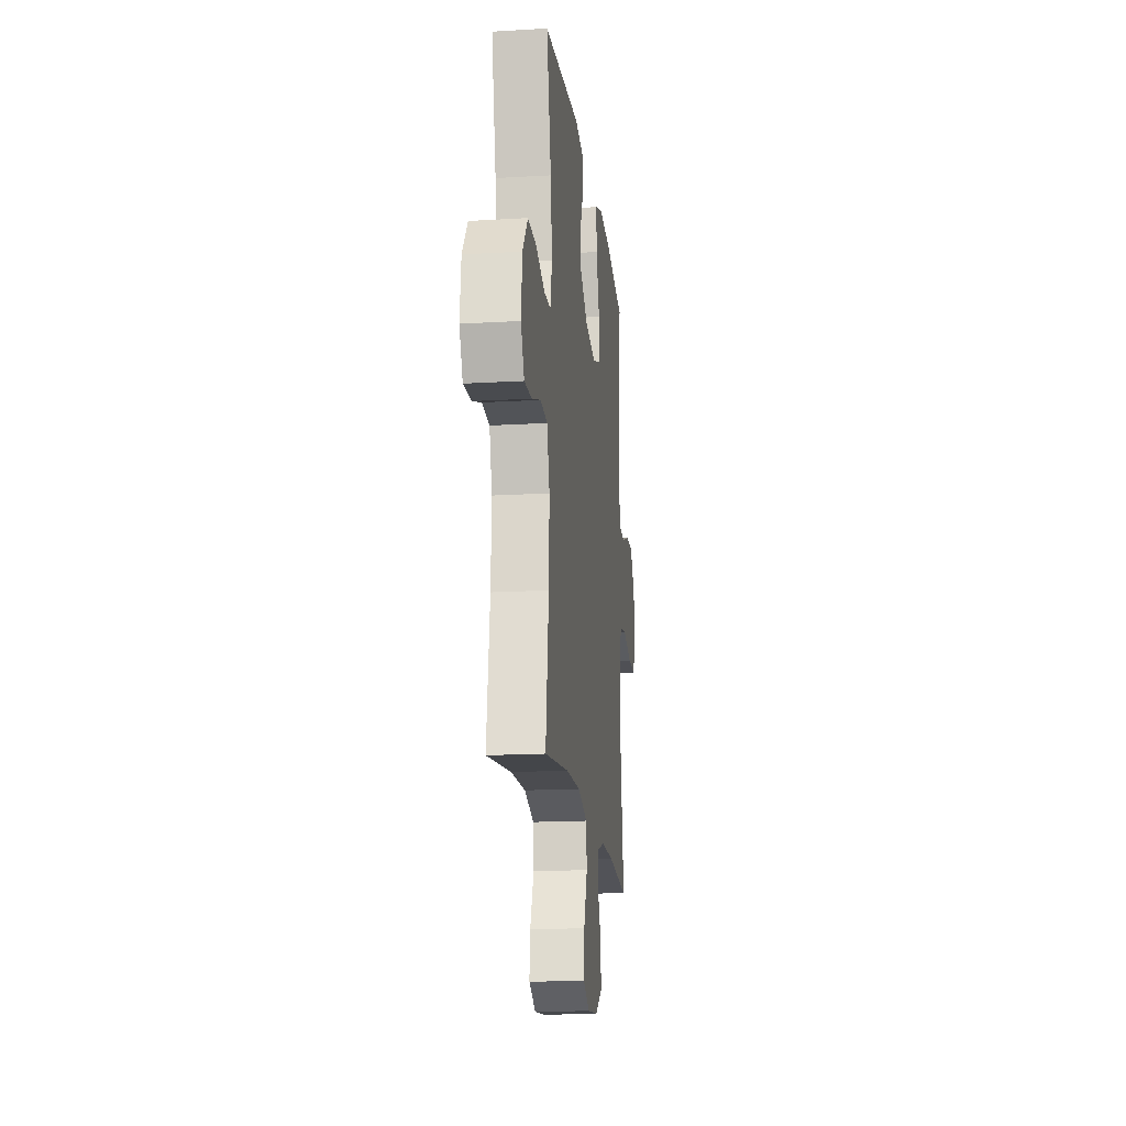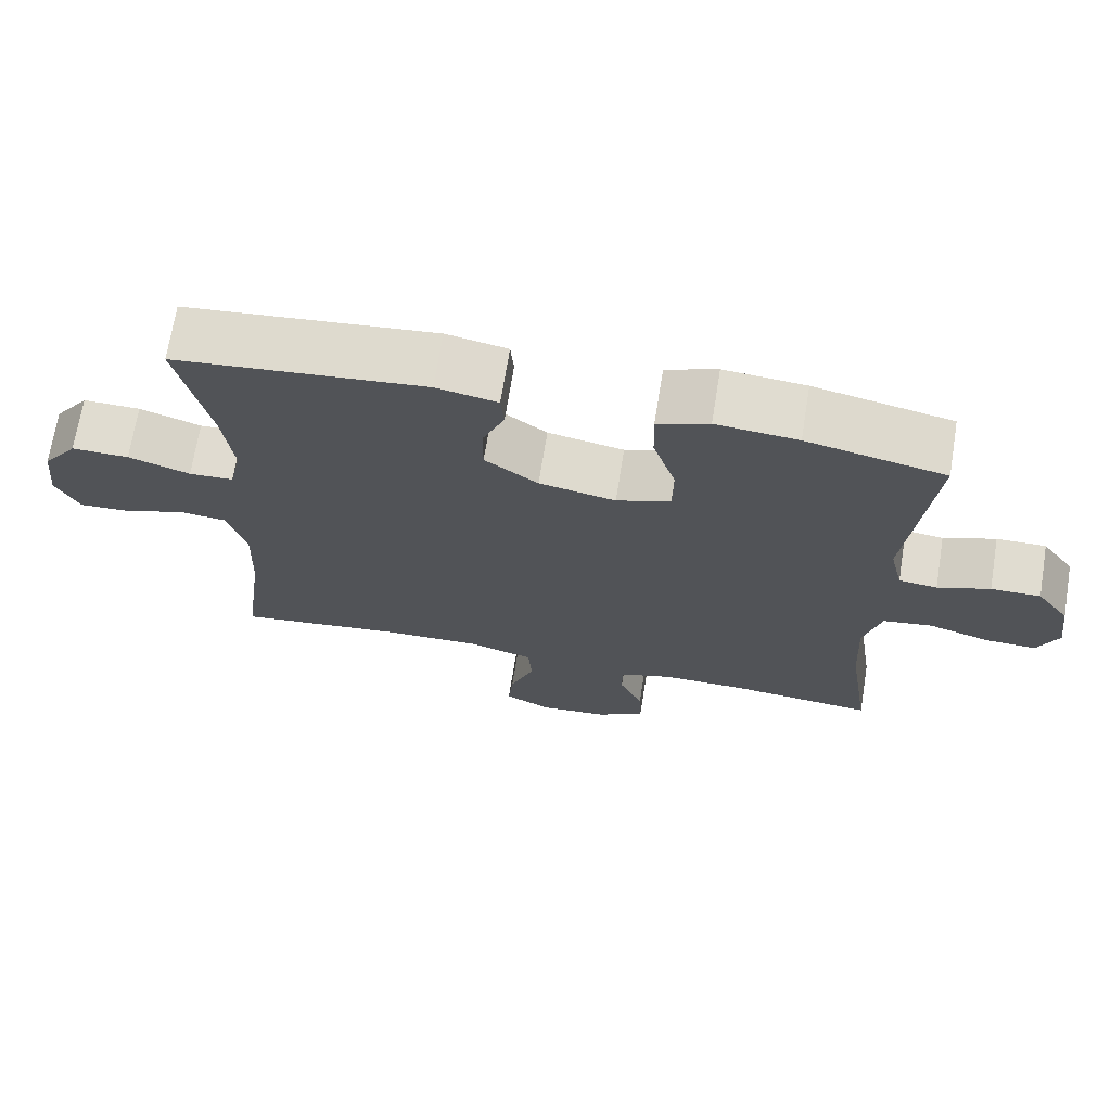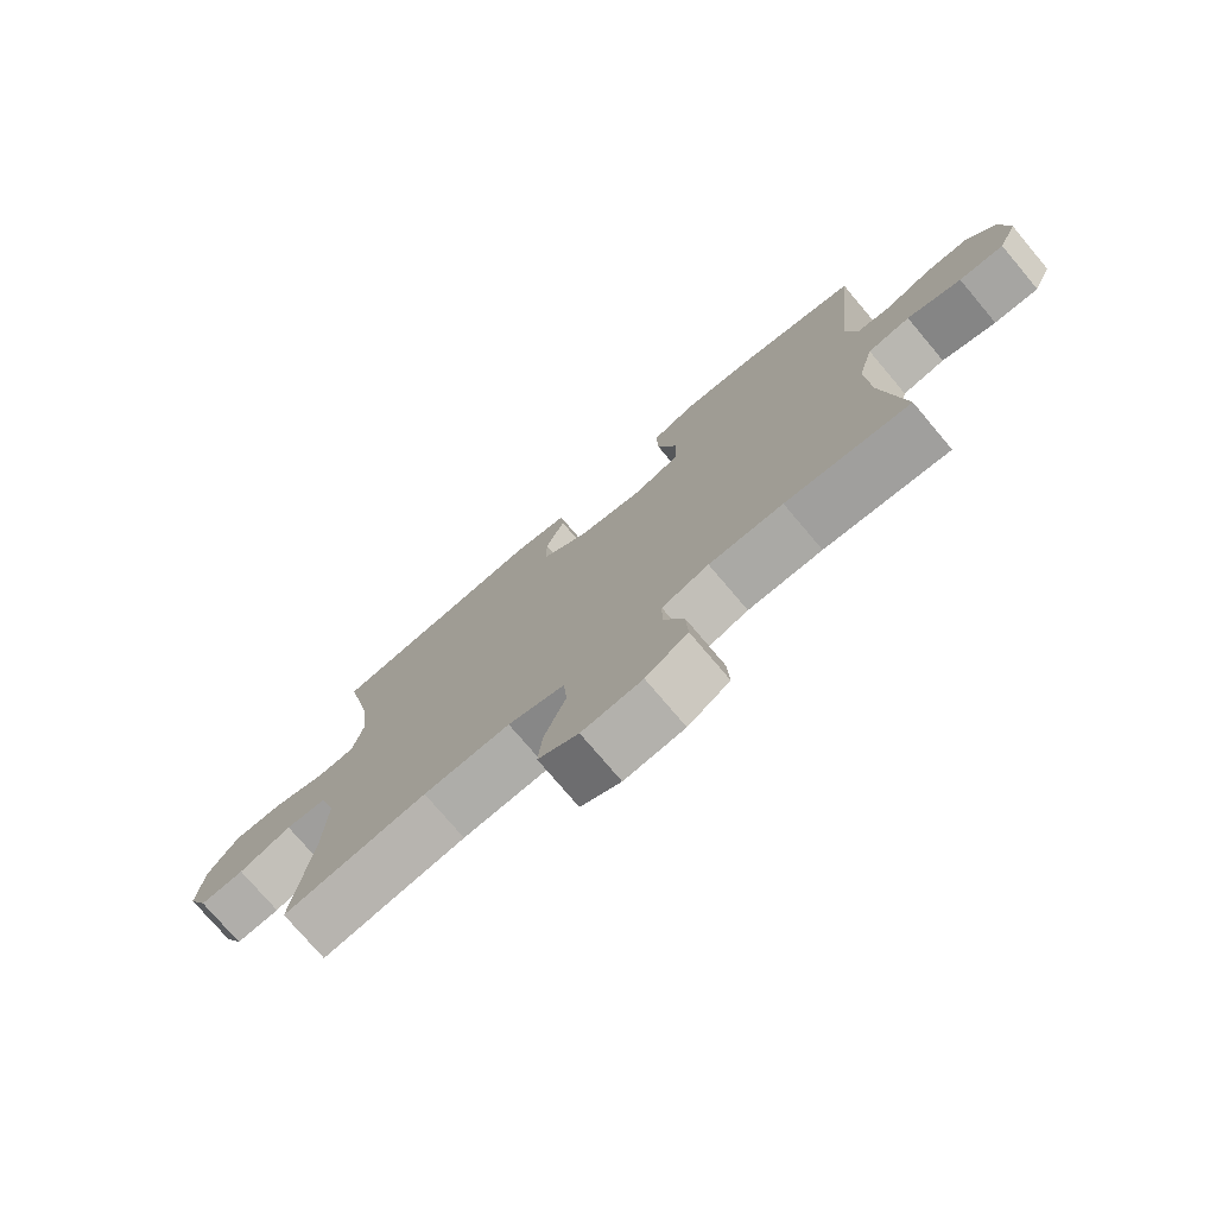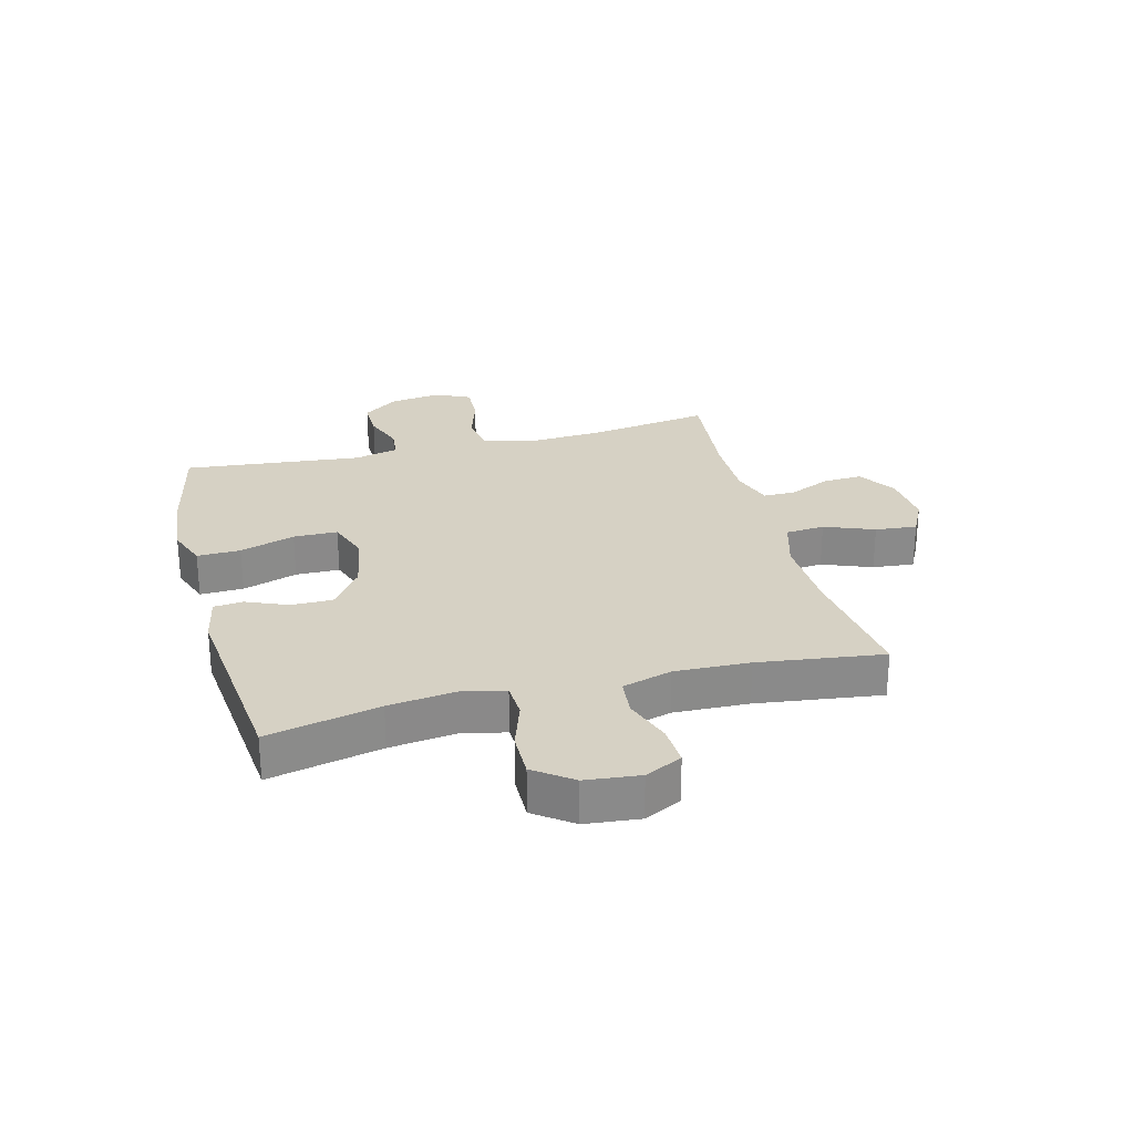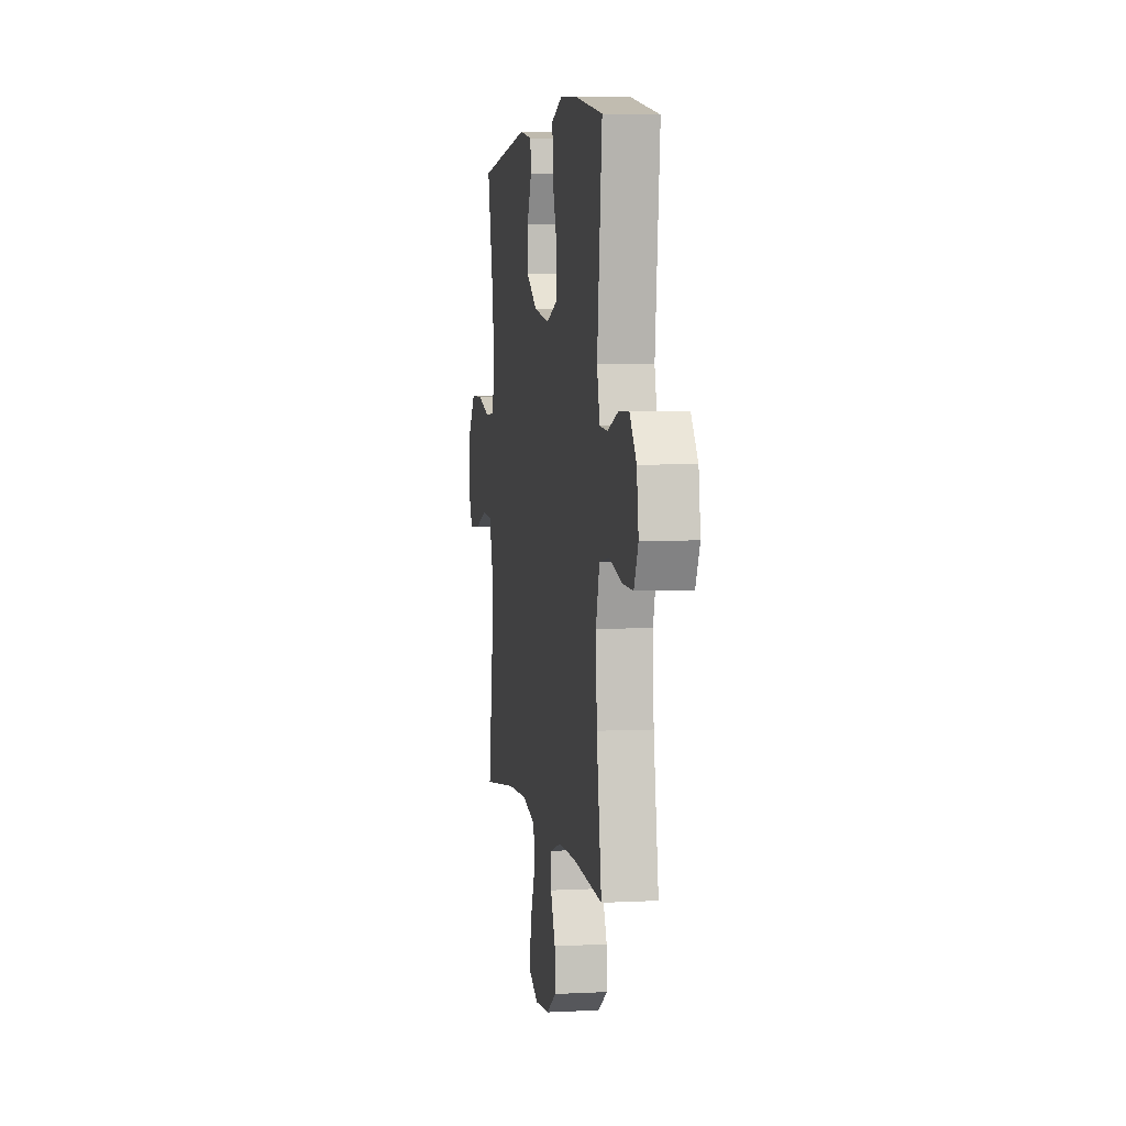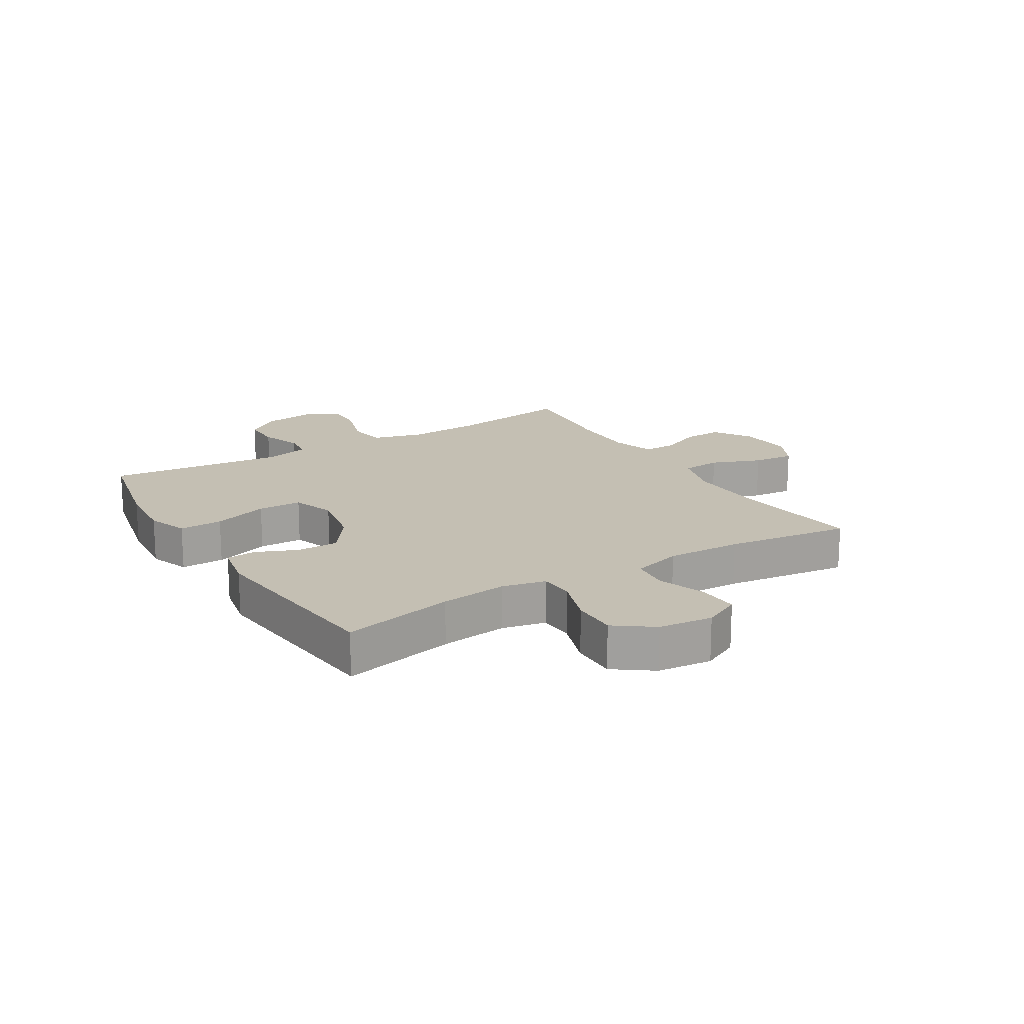
<metadata>
{"format":"obj","ext":"obj","renderer":"f3d","projection":"perspective","resolution":1024,"background":"white","views":[{"elev":-17.1,"azim":96.8,"up":"+Z"},{"elev":69.6,"azim":-170.8,"up":"+Z"},{"elev":-75.6,"azim":-139.8,"up":"+Z"},{"elev":26.9,"azim":75.4,"up":"+Y"},{"elev":4.2,"azim":-99.8,"up":"+Z"},{"elev":17.8,"azim":58.6,"up":"+Y"}]}
</metadata>
<code>
o path4192
v -0.3021 0.0375 -0.4544
v -0.185 0.0375 -0.4537
v -0.1104 0.0375 -0.4773
v -0.1105 0.0375 -0.5343
v -0.1427 0.0375 -0.6083
v -0.1458 0.0375 -0.6766
v -0.07921 0.0375 -0.7192
v 0.01663 0.0375 -0.7273
v 0.08076 0.0375 -0.6947
v 0.07341 0.0375 -0.6217
v 0.03943 0.0375 -0.5344
v 0.04484 0.0375 -0.4657
v 0.135 0.0375 -0.4394
v 0.2726 0.0375 -0.444
v 0.5024 0.0375 -0.4735
v 0.4733 0.0375 -0.254
v 0.4685 0.0375 -0.1223
v 0.4937 0.0375 -0.03524
v 0.5601 0.0375 -0.02835
v 0.6446 0.0375 -0.0583
v 0.7156 0.0375 -0.06214
v 0.7473 0.0375 0.00278
v 0.7372 0.0375 0.09795
v 0.6885 0.0375 0.1645
v 0.609 0.0375 0.1635
v 0.5237 0.0375 0.1347
v 0.4622 0.0375 0.1377
v 0.4453 0.0375 0.2139
v 0.4594 0.0375 0.3314
v 0.5024 0.0375 0.5284
v 0.1551 0.0375 0.5647
v 0.07038 0.0375 0.5478
v 0.06585 0.0375 0.496
v 0.09638 0.0375 0.4234
v 0.09678 0.0375 0.3507
v 0.02328 0.0375 0.297
v -0.08233 0.0375 0.2768
v -0.1569 0.0375 0.3032
v -0.158 0.0375 0.3806
v -0.1267 0.0375 0.4775
v -0.1249 0.0375 0.5538
v -0.1958 0.0375 0.5799
v -0.3087 0.0375 0.5697
v -0.4993 0.0375 0.5284
v -0.4663 0.0375 0.215
v -0.4847 0.0375 0.1375
v -0.5376 0.0375 0.1315
v -0.6094 0.0375 0.1576
v -0.6778 0.0375 0.1586
v -0.723 0.0375 0.09604
v -0.735 0.0375 0.006422
v -0.7063 0.0375 -0.05497
v -0.6361 0.0375 -0.05209
v -0.5509 0.0375 -0.02584
v -0.4841 0.0375 -0.03632
v -0.4599 0.0375 -0.1247
v -0.4667 0.0375 -0.256
v -0.4993 0.0375 -0.4735
v -0.3021 -0.0375 -0.4544
v -0.185 -0.0375 -0.4537
v -0.1104 -0.0375 -0.4773
v -0.1105 -0.0375 -0.5343
v -0.1427 -0.0375 -0.6083
v -0.1458 -0.0375 -0.6766
v -0.07921 -0.0375 -0.7192
v 0.01663 -0.0375 -0.7273
v 0.08076 -0.0375 -0.6947
v 0.07341 -0.0375 -0.6217
v 0.03943 -0.0375 -0.5344
v 0.04484 -0.0375 -0.4657
v 0.135 -0.0375 -0.4394
v 0.2726 -0.0375 -0.444
v 0.5024 -0.0375 -0.4735
v 0.4733 -0.0375 -0.254
v 0.4685 -0.0375 -0.1223
v 0.4937 -0.0375 -0.03524
v 0.5601 -0.0375 -0.02835
v 0.6446 -0.0375 -0.0583
v 0.7156 -0.0375 -0.06214
v 0.7473 -0.0375 0.00278
v 0.7372 -0.0375 0.09795
v 0.6885 -0.0375 0.1645
v 0.609 -0.0375 0.1635
v 0.5237 -0.0375 0.1347
v 0.4622 -0.0375 0.1377
v 0.4453 -0.0375 0.2139
v 0.4594 -0.0375 0.3314
v 0.5024 -0.0375 0.5284
v 0.1551 -0.0375 0.5647
v 0.07038 -0.0375 0.5478
v 0.06585 -0.0375 0.496
v 0.09638 -0.0375 0.4234
v 0.09678 -0.0375 0.3507
v 0.02328 -0.0375 0.297
v -0.08233 -0.0375 0.2768
v -0.1569 -0.0375 0.3032
v -0.158 -0.0375 0.3806
v -0.1267 -0.0375 0.4775
v -0.1249 -0.0375 0.5538
v -0.1958 -0.0375 0.5799
v -0.3087 -0.0375 0.5697
v -0.4993 -0.0375 0.5284
v -0.4663 -0.0375 0.215
v -0.4847 -0.0375 0.1375
v -0.5376 -0.0375 0.1315
v -0.6094 -0.0375 0.1576
v -0.6778 -0.0375 0.1586
v -0.723 -0.0375 0.09604
v -0.735 -0.0375 0.006422
v -0.7063 -0.0375 -0.05497
v -0.6361 -0.0375 -0.05209
v -0.5509 -0.0375 -0.02584
v -0.4841 -0.0375 -0.03632
v -0.4599 -0.0375 -0.1247
v -0.4667 -0.0375 -0.256
v -0.4993 -0.0375 -0.4735
v -0.723 0.0375 0.09604
v -0.735 0.0375 0.006422
v -0.7063 0.0375 -0.05497
v -0.7063 0.0375 -0.05497
v -0.6778 0.0375 0.1586
v -0.6361 0.0375 -0.05209
v -0.6094 0.0375 0.1576
v -0.5509 0.0375 -0.02584
v -0.5376 0.0375 0.1315
v -0.4841 0.0375 -0.03632
v -0.4841 0.0375 -0.03632
v -0.4847 0.0375 0.1375
v -0.4847 0.0375 0.1375
v -0.4663 0.0375 0.215
v -0.4599 0.0375 -0.1247
v -0.4667 0.0375 -0.256
v -0.4993 0.0375 -0.4735
v -0.4993 0.0375 -0.4735
v -0.4993 0.0375 0.5284
v -0.4993 0.0375 0.5284
v -0.3087 0.0375 0.5697
v -0.3021 0.0375 -0.4544
v -0.1958 0.0375 0.5799
v -0.185 0.0375 -0.4537
v -0.1249 0.0375 0.5538
v -0.1249 0.0375 0.5538
v -0.1569 0.0375 0.3032
v -0.1569 0.0375 0.3032
v -0.158 0.0375 0.3806
v -0.1104 0.0375 -0.4773
v -0.1104 0.0375 -0.4773
v -0.1267 0.0375 0.4775
v -0.08233 0.0375 0.2768
v -0.1427 0.0375 -0.6083
v -0.1458 0.0375 -0.6766
v -0.07921 0.0375 -0.7192
v -0.1105 0.0375 -0.5343
v 0.02328 0.0375 0.297
v 0.01663 0.0375 -0.7273
v 0.08076 0.0375 -0.6947
v 0.08076 0.0375 -0.6947
v 0.09678 0.0375 0.3507
v 0.03943 0.0375 -0.5344
v 0.04484 0.0375 -0.4657
v 0.04484 0.0375 -0.4657
v 0.07341 0.0375 -0.6217
v 0.135 0.0375 -0.4394
v 0.07038 0.0375 0.5478
v 0.07038 0.0375 0.5478
v 0.06585 0.0375 0.496
v 0.09638 0.0375 0.4234
v 0.1551 0.0375 0.5647
v 0.2726 0.0375 -0.444
v 0.5024 0.0375 0.5284
v 0.5024 0.0375 0.5284
v 0.4453 0.0375 0.2139
v 0.4594 0.0375 0.3314
v 0.4622 0.0375 0.1377
v 0.4622 0.0375 0.1377
v 0.5237 0.0375 0.1347
v 0.4685 0.0375 -0.1223
v 0.4937 0.0375 -0.03524
v 0.4937 0.0375 -0.03524
v 0.4733 0.0375 -0.254
v 0.5024 0.0375 -0.4735
v 0.5024 0.0375 -0.4735
v 0.5601 0.0375 -0.02835
v 0.609 0.0375 0.1635
v 0.6446 0.0375 -0.0583
v 0.6885 0.0375 0.1645
v 0.7156 0.0375 -0.06214
v 0.7156 0.0375 -0.06214
v 0.7372 0.0375 0.09795
v 0.7473 0.0375 0.00278
v -0.723 -0.0375 0.09604
v -0.735 -0.0375 0.006422
v -0.7063 -0.0375 -0.05497
v -0.7063 -0.0375 -0.05497
v -0.6778 -0.0375 0.1586
v -0.6361 -0.0375 -0.05209
v -0.6094 -0.0375 0.1576
v -0.5509 -0.0375 -0.02584
v -0.5376 -0.0375 0.1315
v -0.4841 -0.0375 -0.03632
v -0.4841 -0.0375 -0.03632
v -0.4847 -0.0375 0.1375
v -0.4847 -0.0375 0.1375
v -0.4663 -0.0375 0.215
v -0.4599 -0.0375 -0.1247
v -0.4667 -0.0375 -0.256
v -0.4993 -0.0375 -0.4735
v -0.4993 -0.0375 -0.4735
v -0.4993 -0.0375 0.5284
v -0.4993 -0.0375 0.5284
v -0.3087 -0.0375 0.5697
v -0.3021 -0.0375 -0.4544
v -0.1958 -0.0375 0.5799
v -0.185 -0.0375 -0.4537
v -0.1249 -0.0375 0.5538
v -0.1249 -0.0375 0.5538
v -0.1569 -0.0375 0.3032
v -0.1569 -0.0375 0.3032
v -0.158 -0.0375 0.3806
v -0.1104 -0.0375 -0.4773
v -0.1104 -0.0375 -0.4773
v -0.1267 -0.0375 0.4775
v -0.08233 -0.0375 0.2768
v -0.1427 -0.0375 -0.6083
v -0.1458 -0.0375 -0.6766
v -0.07921 -0.0375 -0.7192
v -0.1105 -0.0375 -0.5343
v 0.02328 -0.0375 0.297
v 0.01663 -0.0375 -0.7273
v 0.08076 -0.0375 -0.6947
v 0.08076 -0.0375 -0.6947
v 0.09678 -0.0375 0.3507
v 0.03943 -0.0375 -0.5344
v 0.04484 -0.0375 -0.4657
v 0.04484 -0.0375 -0.4657
v 0.07341 -0.0375 -0.6217
v 0.135 -0.0375 -0.4394
v 0.07038 -0.0375 0.5478
v 0.07038 -0.0375 0.5478
v 0.06585 -0.0375 0.496
v 0.09638 -0.0375 0.4234
v 0.1551 -0.0375 0.5647
v 0.2726 -0.0375 -0.444
v 0.5024 -0.0375 0.5284
v 0.5024 -0.0375 0.5284
v 0.4453 -0.0375 0.2139
v 0.4594 -0.0375 0.3314
v 0.4622 -0.0375 0.1377
v 0.4622 -0.0375 0.1377
v 0.5237 -0.0375 0.1347
v 0.4685 -0.0375 -0.1223
v 0.4937 -0.0375 -0.03524
v 0.4937 -0.0375 -0.03524
v 0.4733 -0.0375 -0.254
v 0.5024 -0.0375 -0.4735
v 0.5024 -0.0375 -0.4735
v 0.5601 -0.0375 -0.02835
v 0.609 -0.0375 0.1635
v 0.6446 -0.0375 -0.0583
v 0.6885 -0.0375 0.1645
v 0.7156 -0.0375 -0.06214
v 0.7156 -0.0375 -0.06214
v 0.7372 -0.0375 0.09795
v 0.7473 -0.0375 0.00278
f 240 242 238
f 226 236 224
f 234 237 223
f 212 214 206
f 224 233 227
f 264 259 261
f 214 220 234
f 251 252 248
f 198 200 199
f 248 228 251
f 252 257 250
f 251 243 254
f 211 222 213
f 213 222 215
f 233 224 236
f 232 247 241
f 202 217 204
f 204 211 209
f 197 196 198
f 222 211 219
f 223 237 228
f 237 251 228
f 254 243 255
f 195 191 197
f 212 206 207
f 205 214 223
f 202 200 217
f 220 233 234
f 250 257 258
f 257 263 258
f 217 200 223
f 206 214 205
f 193 196 192
f 200 205 223
f 192 196 191
f 204 219 211
f 258 263 260
f 263 259 264
f 228 246 232
f 204 217 219
f 197 198 199
f 257 259 263
f 247 232 246
f 246 228 248
f 241 247 242
f 227 233 220
f 191 196 197
f 225 226 224
f 214 234 223
f 236 229 230
f 251 237 243
f 241 242 240
f 242 247 244
f 229 236 226
f 248 252 250
f 199 200 202
f 50 51 109 108
f 51 120 194 109
f 49 50 108 107
f 52 53 111 110
f 48 49 107 106
f 53 54 112 111
f 47 48 106 105
f 54 127 201 112
f 129 47 105 203
f 45 46 104 103
f 55 56 114 113
f 57 134 208 115
f 136 45 103 210
f 56 57 115 114
f 43 44 102 101
f 58 1 59 116
f 42 43 101 100
f 1 2 60 59
f 142 42 100 216
f 144 39 97 218
f 2 147 221 60
f 40 41 99 98
f 39 40 98 97
f 37 38 96 95
f 5 6 64 63
f 6 7 65 64
f 4 5 63 62
f 3 4 62 61
f 36 37 95 94
f 7 8 66 65
f 8 157 231 66
f 35 36 94 93
f 11 161 235 69
f 10 11 69 68
f 9 10 68 67
f 12 13 71 70
f 165 33 91 239
f 33 34 92 91
f 31 32 90 89
f 34 35 93 92
f 13 14 72 71
f 171 31 89 245
f 28 29 87 86
f 175 28 86 249
f 26 27 85 84
f 17 179 253 75
f 16 17 75 74
f 182 16 74 256
f 14 15 73 72
f 29 30 88 87
f 18 19 77 76
f 25 26 84 83
f 19 20 78 77
f 24 25 83 82
f 20 188 262 78
f 23 24 82 81
f 22 23 81 80
f 21 22 80 79
f 166 164 168
f 152 150 162
f 160 149 163
f 138 132 140
f 150 153 159
f 190 187 185
f 140 160 146
f 177 174 178
f 124 125 126
f 174 177 154
f 178 176 183
f 177 180 169
f 137 139 148
f 139 141 148
f 159 162 150
f 158 167 173
f 128 130 143
f 130 135 137
f 123 124 122
f 148 145 137
f 149 154 163
f 163 154 177
f 180 181 169
f 121 123 117
f 138 133 132
f 131 149 140
f 128 143 126
f 146 160 159
f 176 184 183
f 183 184 189
f 143 149 126
f 132 131 140
f 119 118 122
f 126 149 131
f 118 117 122
f 130 137 145
f 184 186 189
f 189 190 185
f 154 158 172
f 130 145 143
f 123 125 124
f 183 189 185
f 173 172 158
f 172 174 154
f 167 168 173
f 153 146 159
f 117 123 122
f 151 150 152
f 140 149 160
f 162 156 155
f 177 169 163
f 167 166 168
f 168 170 173
f 155 152 162
f 174 176 178
f 125 128 126

</code>
